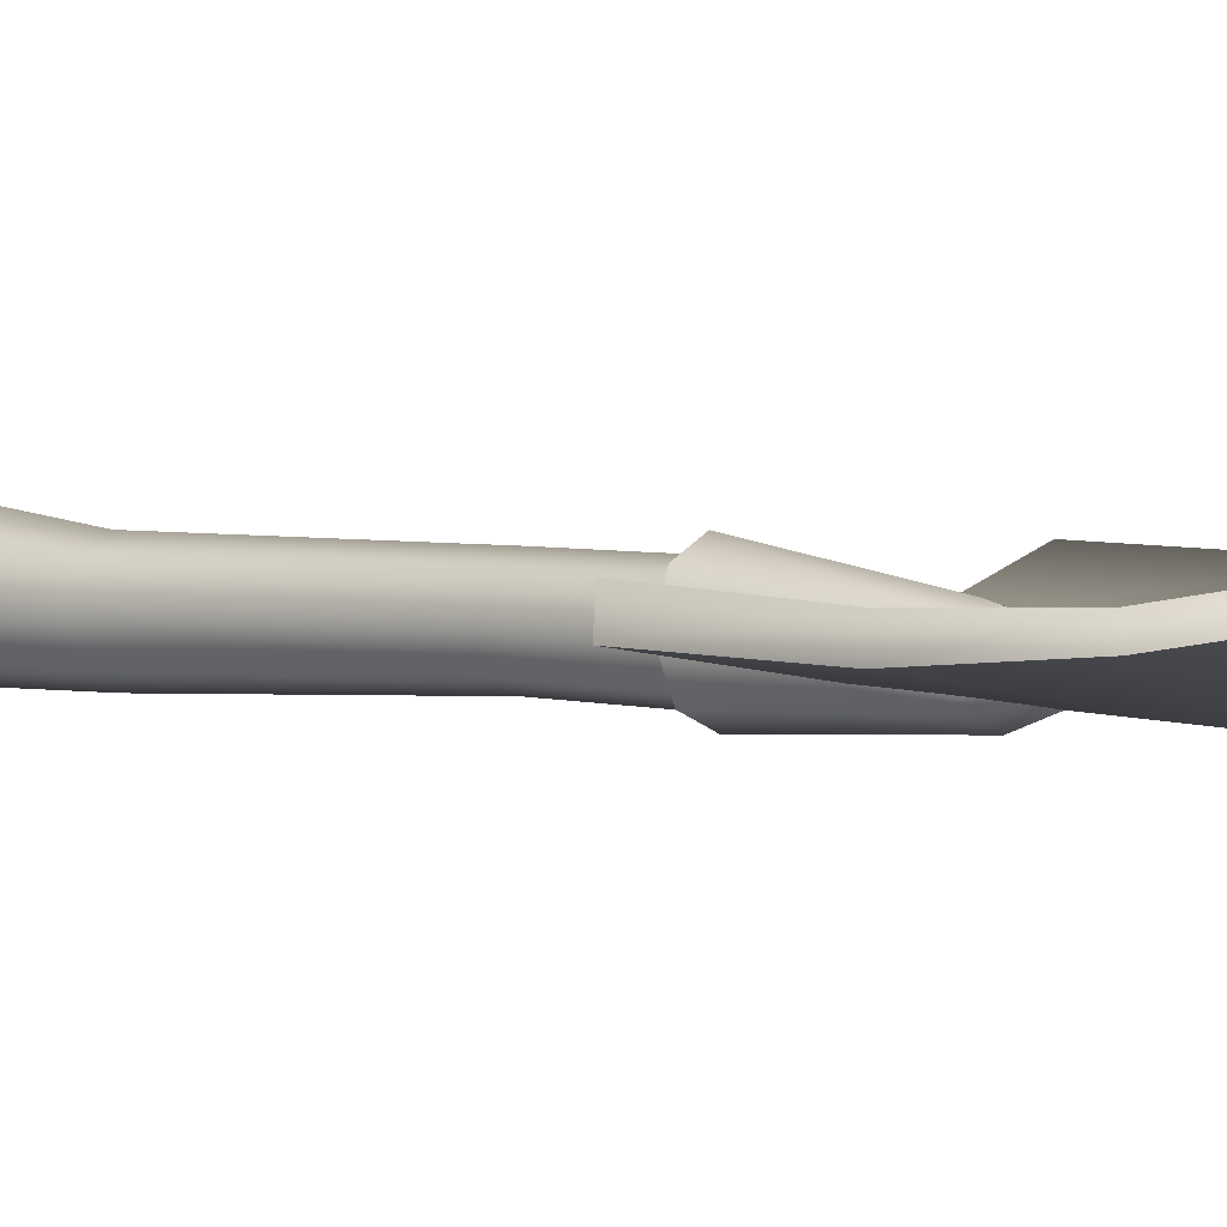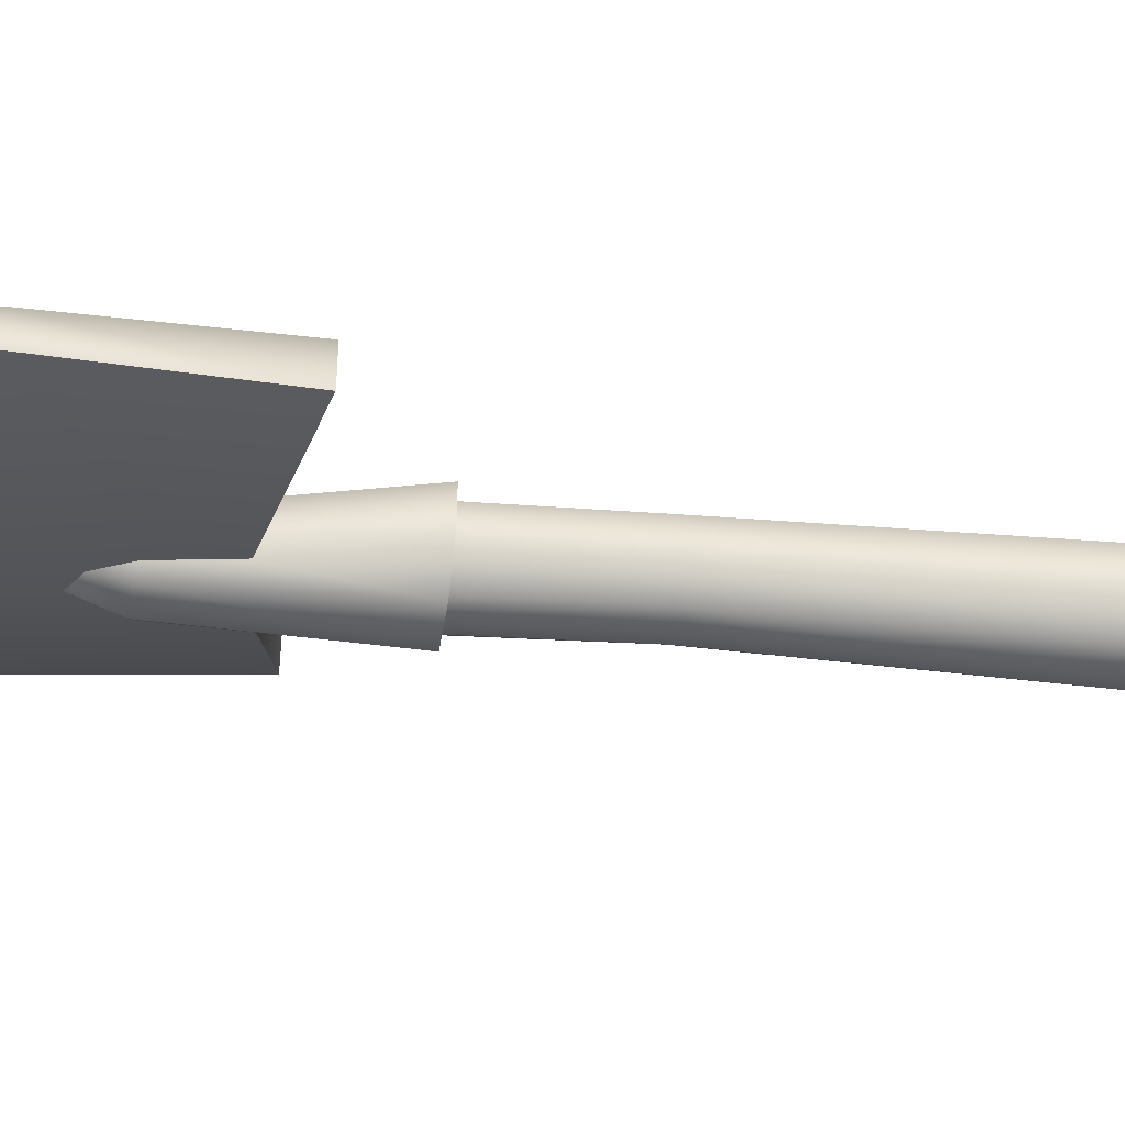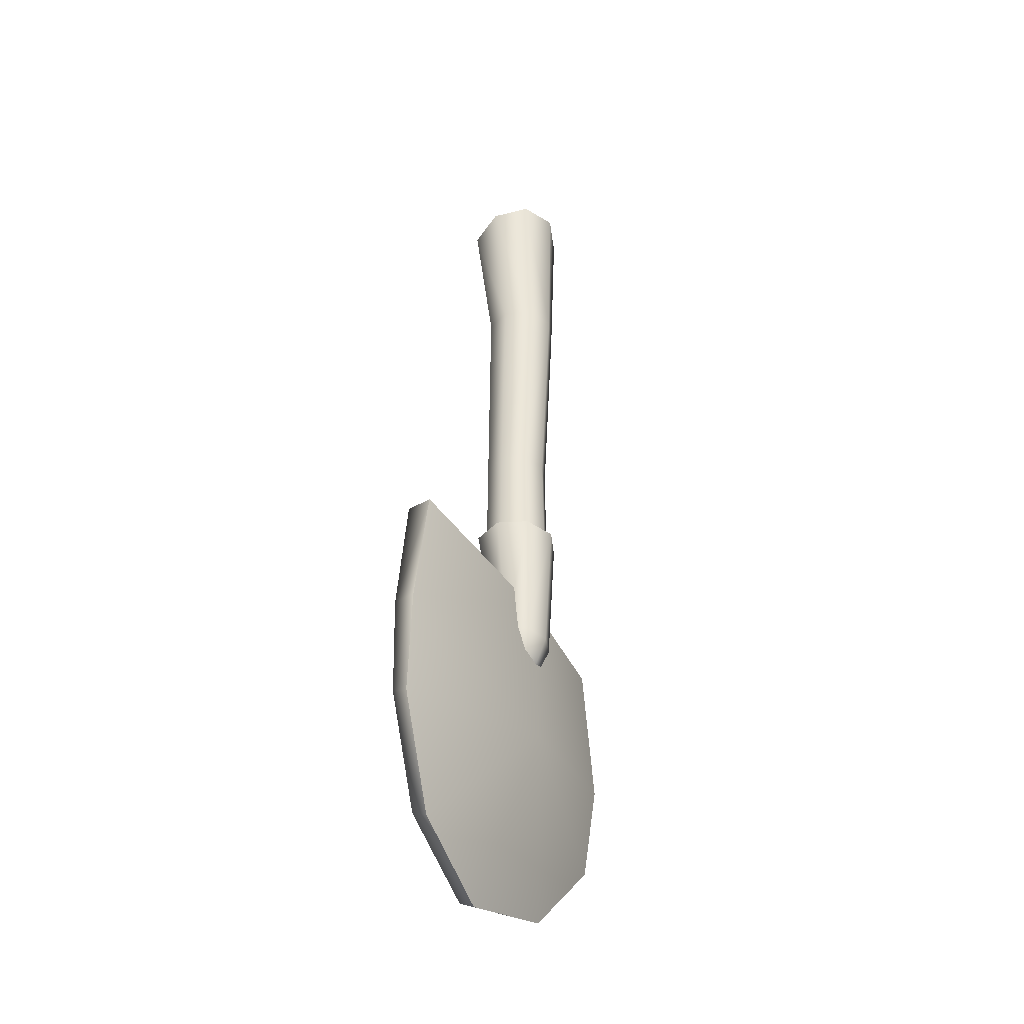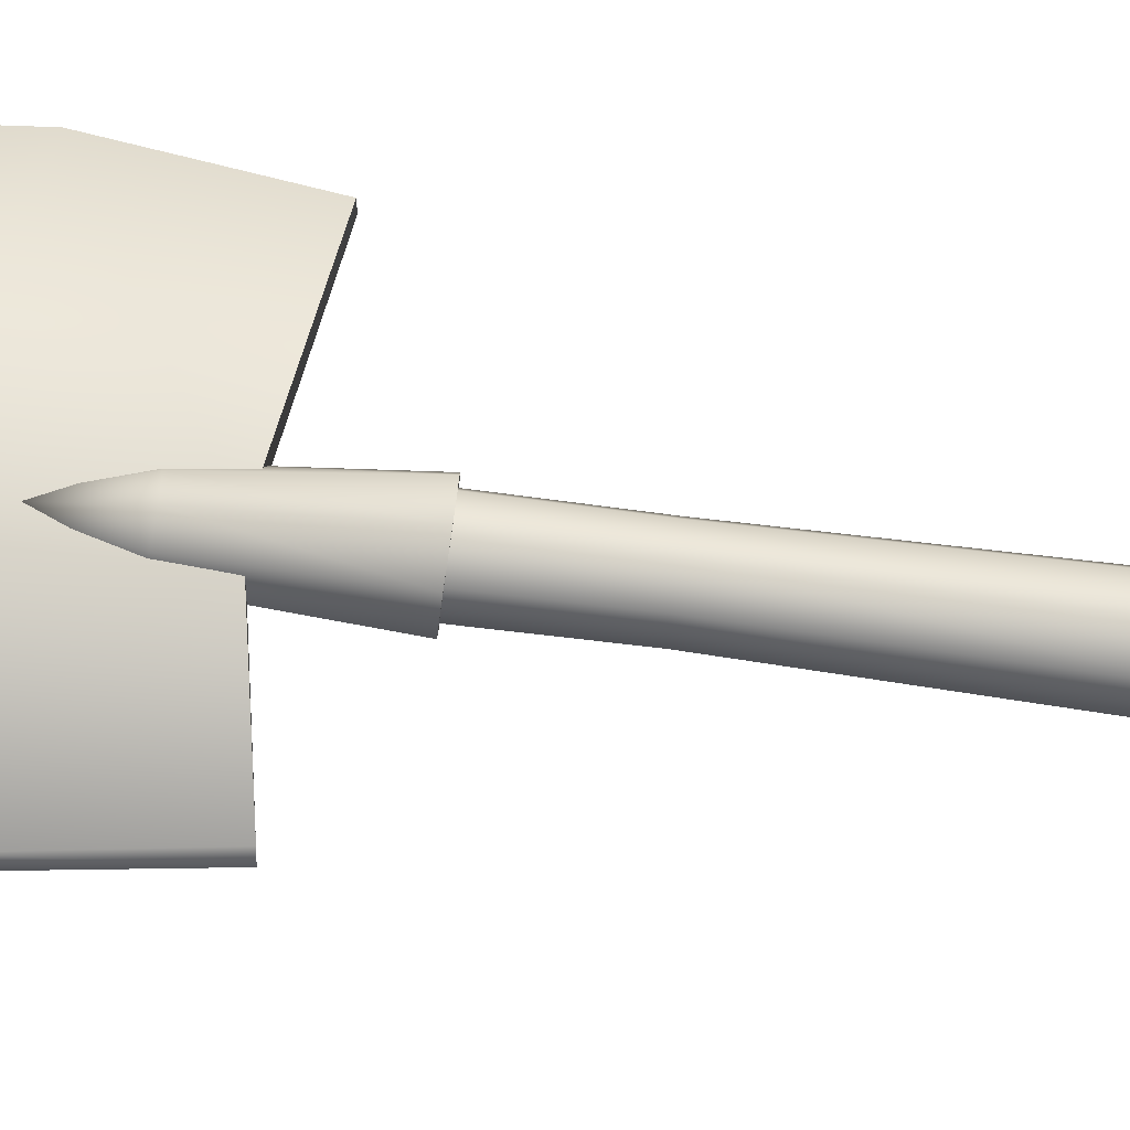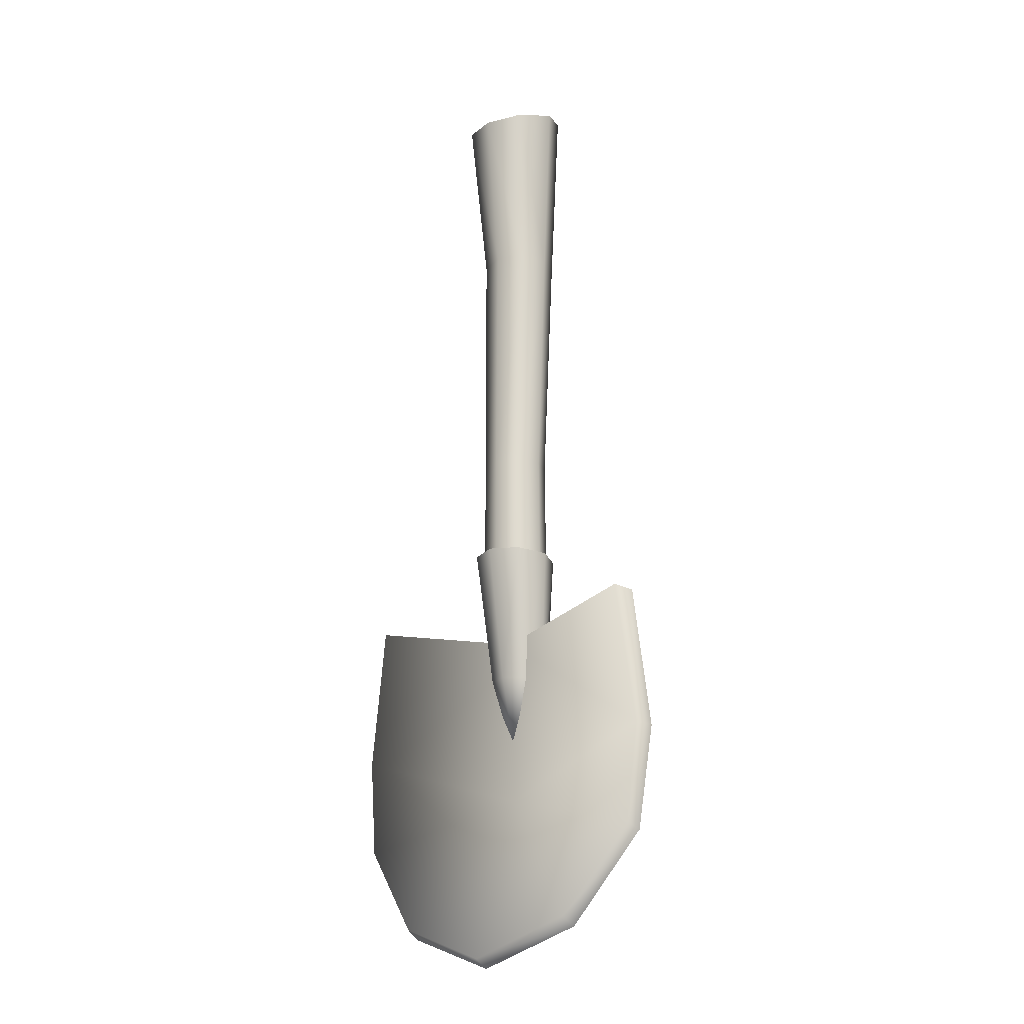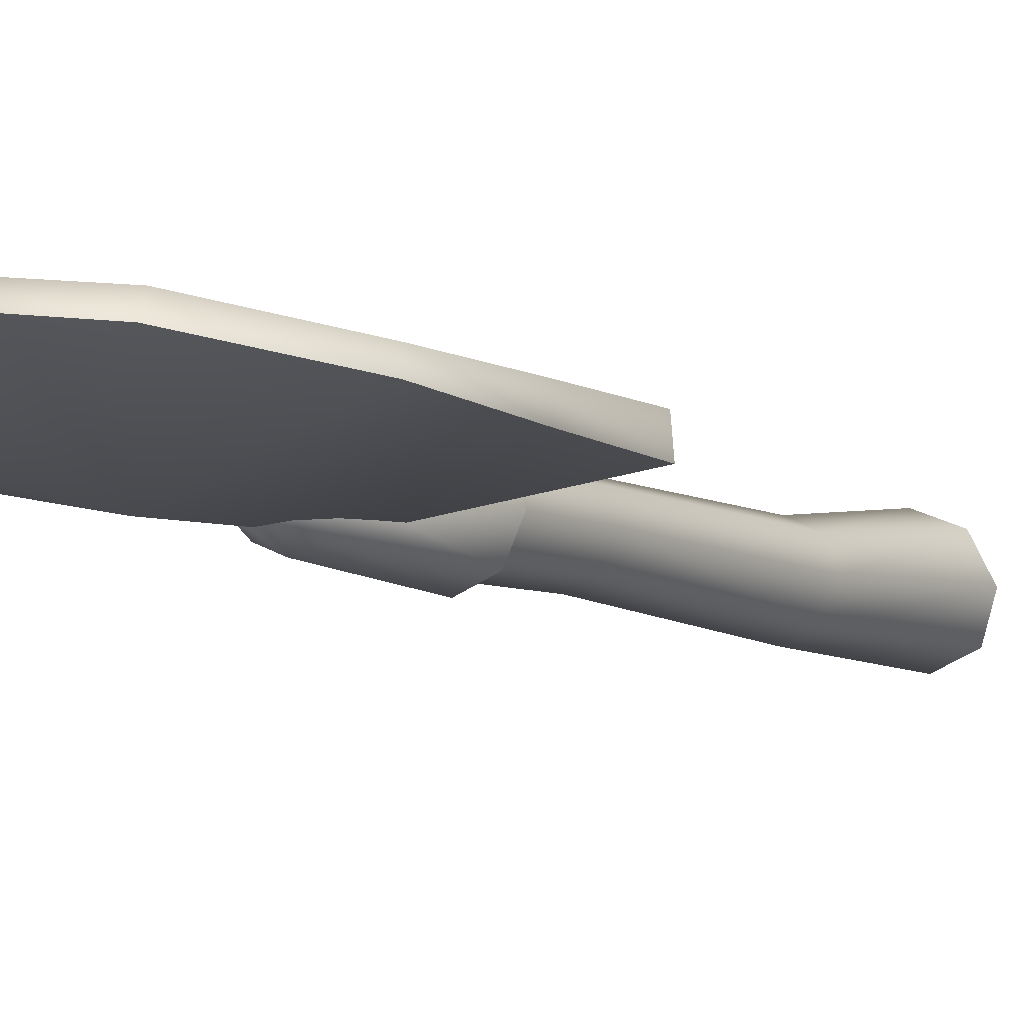
<metadata>
{"format":"obj","ext":"obj","renderer":"f3d","projection":"perspective","resolution":1024,"background":"white","views":[{"elev":4.3,"azim":-51.2,"up":"+Z"},{"elev":-23.7,"azim":82.3,"up":"+Z"},{"elev":-44.8,"azim":119.7,"up":"+Y"},{"elev":70.9,"azim":97.2,"up":"+Z"},{"elev":-18.8,"azim":39.4,"up":"+Y"},{"elev":-6.0,"azim":31.4,"up":"+Z"}]}
</metadata>
<code>
g Shovel_A
v -3.63e-05 0.8814 -0.09903
v -0.09227 0.8575 -0.01021
v -0.06494 0.8746 -0.07341
v -0.06494 0.8421 0.05299
v -3.63e-05 0.8353 0.07861
v 0.06487 0.8421 0.05299
v 0.0922 0.8575 -0.01021
v 0.06487 0.8746 -0.07341
v -3.63e-05 0.5295 -0.09049
v 0.06487 0.8746 -0.07341
v -3.63e-05 0.8814 -0.09903
v 0.04779 0.5295 -0.06999
v 0.0922 0.8575 -0.01021
v 0.04096 0.0991 -0.0512
v -3.63e-05 0.0991 -0.06829
v 0.06658 0.5329 -0.02217
v 0.06487 0.8421 0.05299
v 0.04266 -0.1042 -0.05291
v -3.63e-05 -0.1042 -0.06999
v 0.05975 -0.1042 -0.01021
v 0.05804 0.0991 -0.01021
v 0.04266 -0.1042 0.03078
v 0.04096 0.0991 0.03078
v -3.63e-05 -0.1042 0.04786
v 0.04779 0.5364 0.02395
v -3.63e-05 0.8353 0.07861
v -3.63e-05 0.0991 0.04786
v -0.04274 -0.1042 0.03078
v -3.63e-05 0.5381 0.04445
v -0.06494 0.8421 0.05299
v -0.04103 0.0991 0.03078
v -0.05982 -0.1042 -0.01021
v -0.04786 0.5364 0.02395
v -0.09227 0.8575 -0.01021
v -0.05811 0.0991 -0.01021
v -0.04274 -0.1042 -0.05291
v -0.06665 0.5329 -0.02217
v -0.06494 0.8746 -0.07341
v -0.04103 0.0991 -0.0512
v -3.63e-05 -0.1042 -0.06999
v -3.63e-05 0.0991 -0.06829
v -0.04786 0.5295 -0.06999
v -3.63e-05 0.8814 -0.09903
v -3.63e-05 0.5295 -0.09049
v -3.63e-05 -0.2613 -0.04437
v -0.287 -0.2049 0.00516
v -0.3229 -0.4594 0.00516
v -3.63e-05 -0.5653 -0.05462
v -0.3041 -0.6439 0.02224
v -0.1828 -0.8027 0.05299
v -3.63e-05 -0.8659 0.07177
v 0.1827 -0.8027 0.05299
v 0.304 -0.6439 0.02224
v 0.3228 -0.4594 0.00516
v 0.2869 -0.2049 0.00516
v -0.2819 -0.2032 0.05128
v -0.287 -0.2049 0.00516
v -3.63e-05 -0.2613 -0.04437
v -3.63e-05 -0.2596 0.003452
v 0.2818 -0.2032 0.05128
v 0.2869 -0.2049 0.00516
v -3.63e-05 -0.3484 -0.06999
v -3.63e-05 -0.09391 -0.08537
v -0.05128 -0.0922 -0.06316
v -0.03932 -0.345 -0.05462
v -3.63e-05 -0.4868 -0.01363
v -0.07348 -0.08878 -0.01021
v -0.05469 -0.3382 -0.02046
v -0.05128 -0.08537 0.04445
v -0.03591 -0.3313 0.0137
v -3.63e-05 -0.08366 0.06665
v -3.63e-05 -0.3279 0.02736
v 0.0512 -0.08537 0.04445
v 0.03583 -0.3313 0.0137
v 0.07341 -0.08878 -0.01021
v 0.05462 -0.3382 -0.02046
v 0.0512 -0.0922 -0.06316
v 0.03925 -0.345 -0.05462
v -3.63e-05 -0.3484 -0.06999
v -3.63e-05 -0.09391 -0.08537
v -0.05128 -0.0922 -0.06316
v -3.63e-05 -0.09391 -0.08537
v -0.07348 -0.08878 -0.01021
v -0.05128 -0.08537 0.04445
v -3.63e-05 -0.08366 0.06665
v 0.0512 -0.08537 0.04445
v 0.07341 -0.08878 -0.01021
v 0.0512 -0.0922 -0.06316
v -3.63e-05 -0.2596 0.003452
v -0.3177 -0.4577 0.04445
v -0.2819 -0.2032 0.05128
v -3.63e-05 -0.5585 -0.006796
v -0.287 -0.2049 0.00516
v -0.3229 -0.4594 0.00516
v -0.2989 -0.6336 0.05128
v -0.3041 -0.6439 0.02224
v -0.1794 -0.7874 0.08202
v -0.1828 -0.8027 0.05299
v -3.63e-05 -0.8506 0.0991
v -3.63e-05 -0.8659 0.07177
v 0.1827 -0.8027 0.05299
v 0.1793 -0.7874 0.08202
v 0.304 -0.6439 0.02224
v 0.2989 -0.6336 0.05128
v 0.3228 -0.4594 0.00516
v 0.3177 -0.4577 0.04445
v 0.2869 -0.2049 0.00516
v 0.2818 -0.2032 0.05128
g Shovel_A_0
f 3 2 1
f 2 4 1
f 1 4 5
f 5 6 1
f 1 6 7
f 1 7 8
f 11 10 9
f 10 12 9
f 10 13 12
f 12 14 9
f 14 15 9
f 13 16 12
f 13 17 16
f 14 18 15
f 18 19 15
f 20 18 14
f 21 14 12
f 21 20 14
f 16 21 12
f 22 20 21
f 23 22 21
f 23 21 16
f 24 22 23
f 17 25 16
f 25 23 16
f 17 26 25
f 27 24 23
f 27 23 25
f 28 24 27
f 26 29 25
f 29 27 25
f 26 30 29
f 31 28 27
f 31 27 29
f 32 28 31
f 30 33 29
f 33 31 29
f 30 34 33
f 35 32 31
f 35 31 33
f 36 32 35
f 34 37 33
f 37 35 33
f 34 38 37
f 39 36 35
f 39 35 37
f 40 36 39
f 41 40 39
f 38 42 37
f 42 39 37
f 41 39 42
f 38 43 42
f 44 41 42
f 43 44 42
f 47 46 45
f 48 47 45
f 49 47 48
f 49 48 50
f 50 48 51
f 48 52 51
f 48 53 52
f 54 53 48
f 54 48 45
f 55 54 45
f 58 57 56
f 59 58 56
f 58 59 60
f 61 58 60
f 64 63 62
f 65 64 62
f 62 66 65
f 67 64 65
f 68 67 65
f 65 66 68
f 69 67 68
f 70 69 68
f 68 66 70
f 71 69 70
f 72 71 70
f 70 66 72
f 73 71 72
f 74 73 72
f 72 66 74
f 75 73 74
f 76 75 74
f 74 66 76
f 77 75 76
f 76 66 78
f 78 77 76
f 78 66 79
f 80 77 78
f 79 80 78
f 83 82 81
f 84 82 83
f 85 82 84
f 86 82 85
f 87 82 86
f 88 82 87
f 91 90 89
f 90 92 89
f 91 93 90
f 93 94 90
f 90 94 95
f 90 95 92
f 94 96 95
f 95 96 97
f 92 95 97
f 96 98 97
f 97 98 99
f 92 97 99
f 98 100 99
f 100 101 99
f 101 102 99
f 102 92 99
f 101 103 102
f 103 104 102
f 104 92 102
f 103 105 104
f 104 106 92
f 105 106 104
f 92 106 89
f 105 107 106
f 106 108 89
f 107 108 106

</code>
